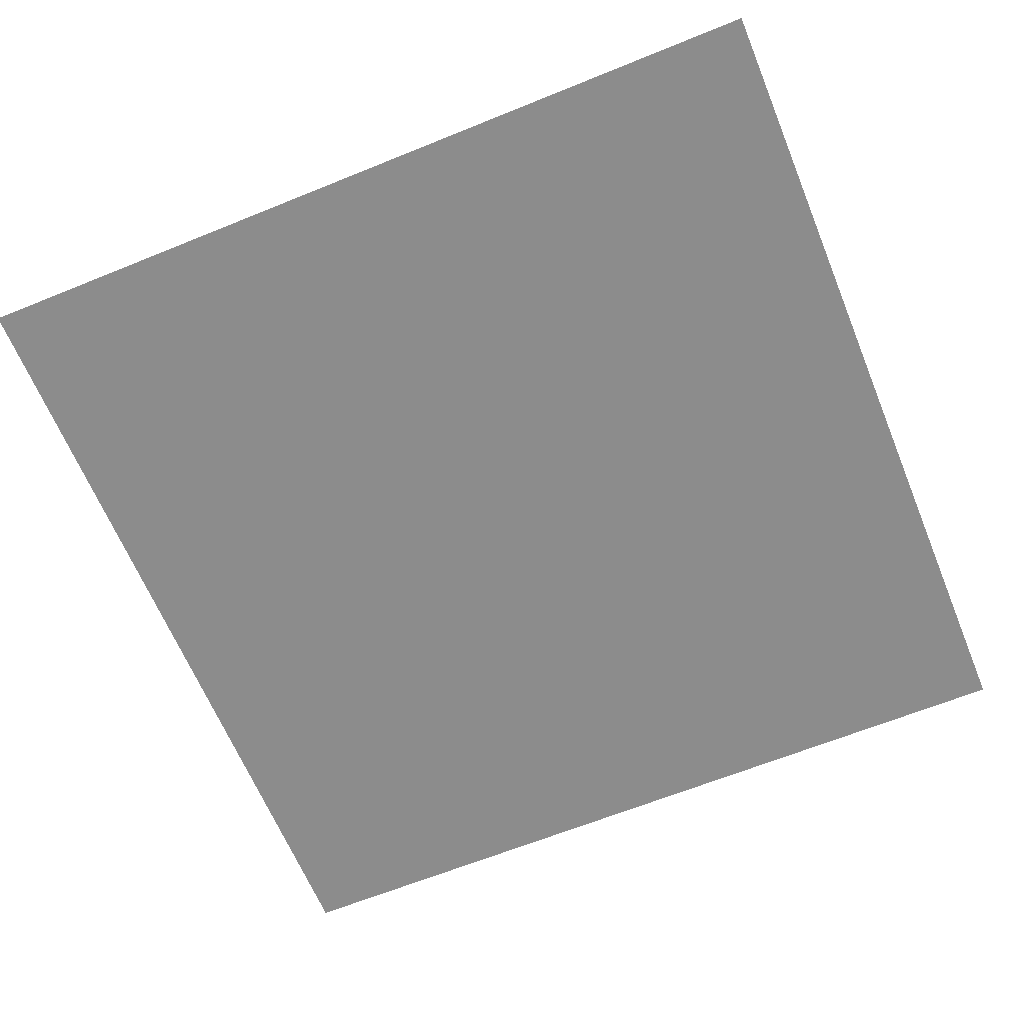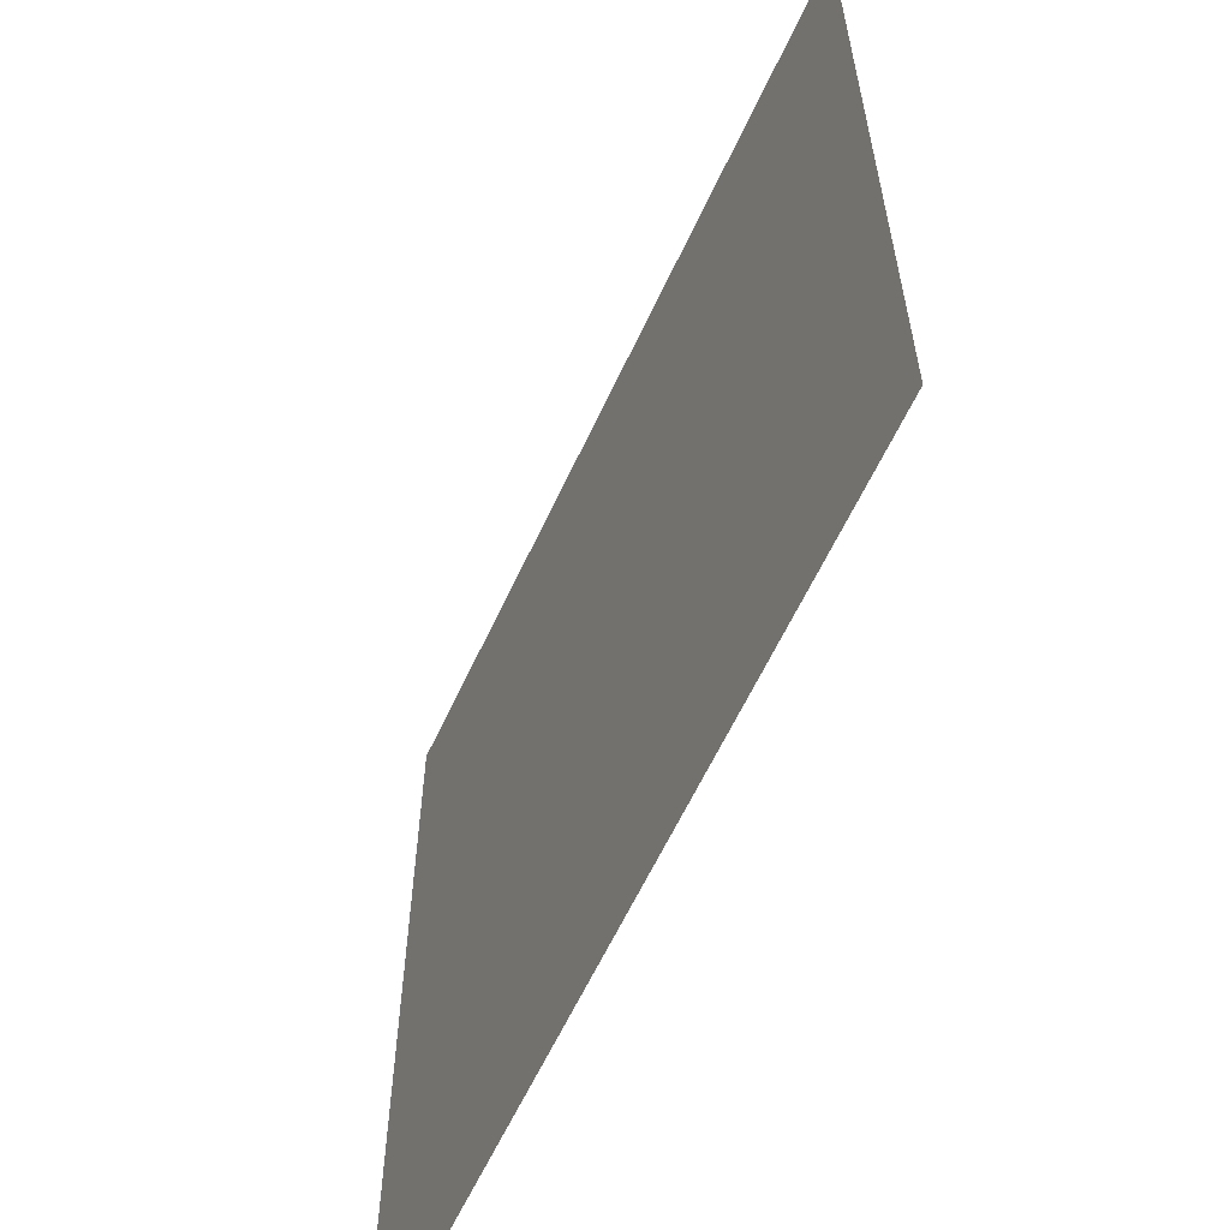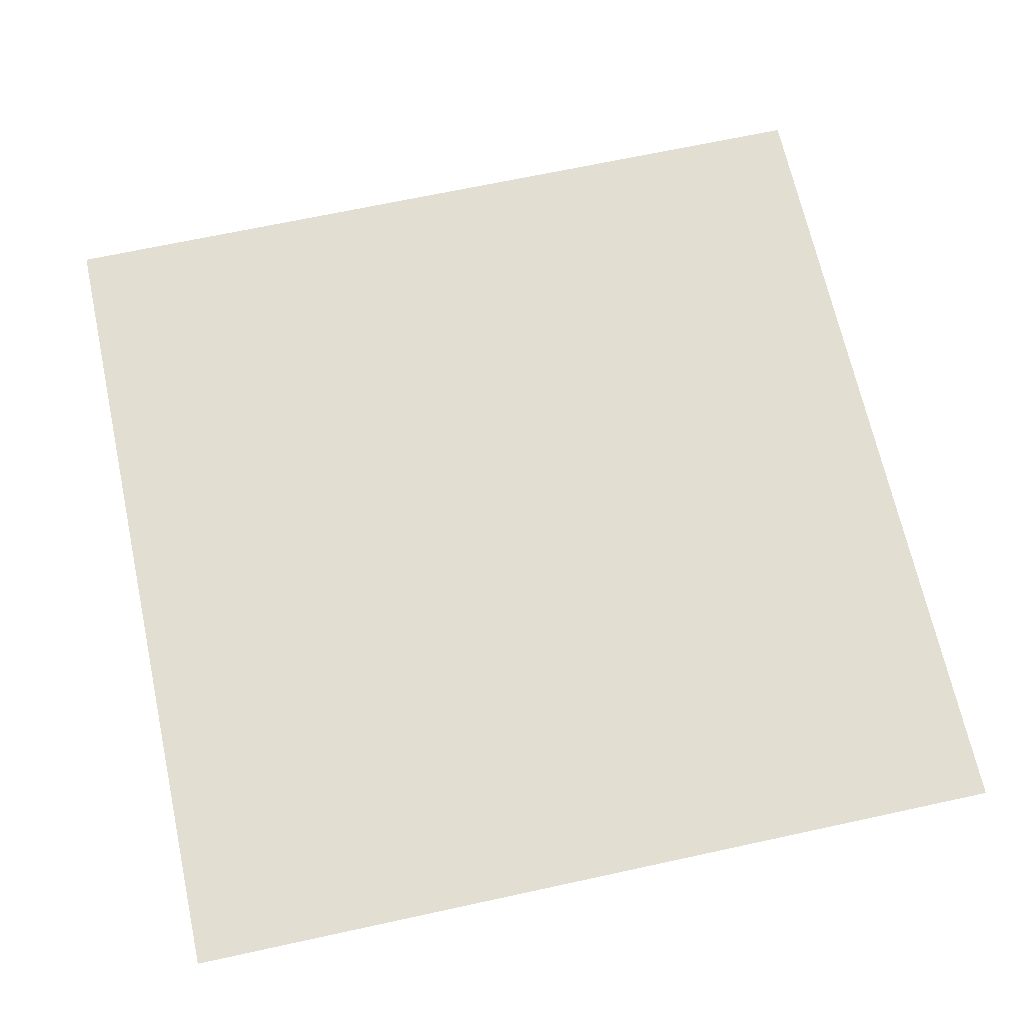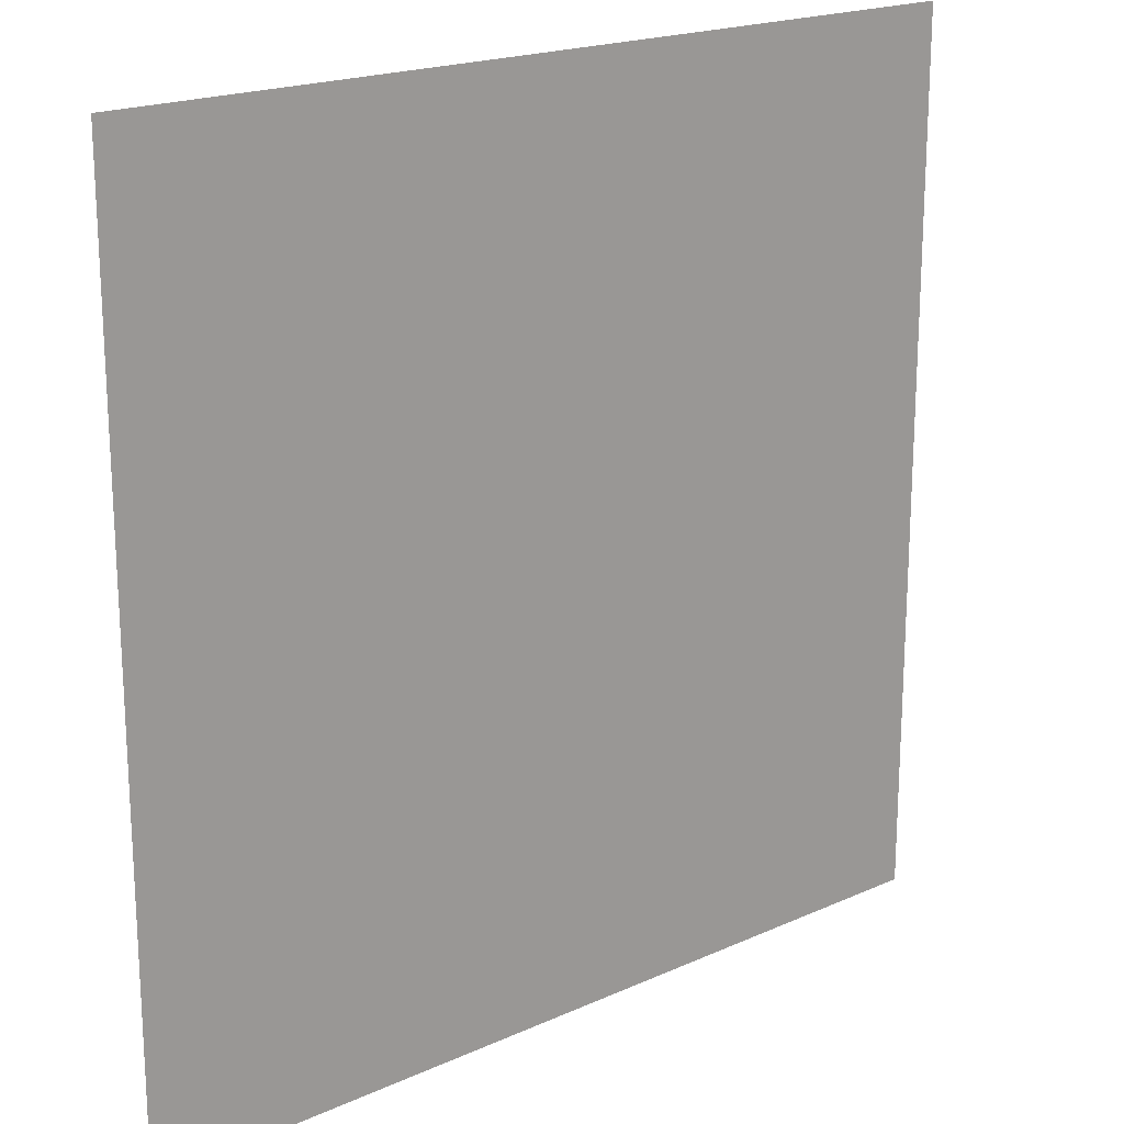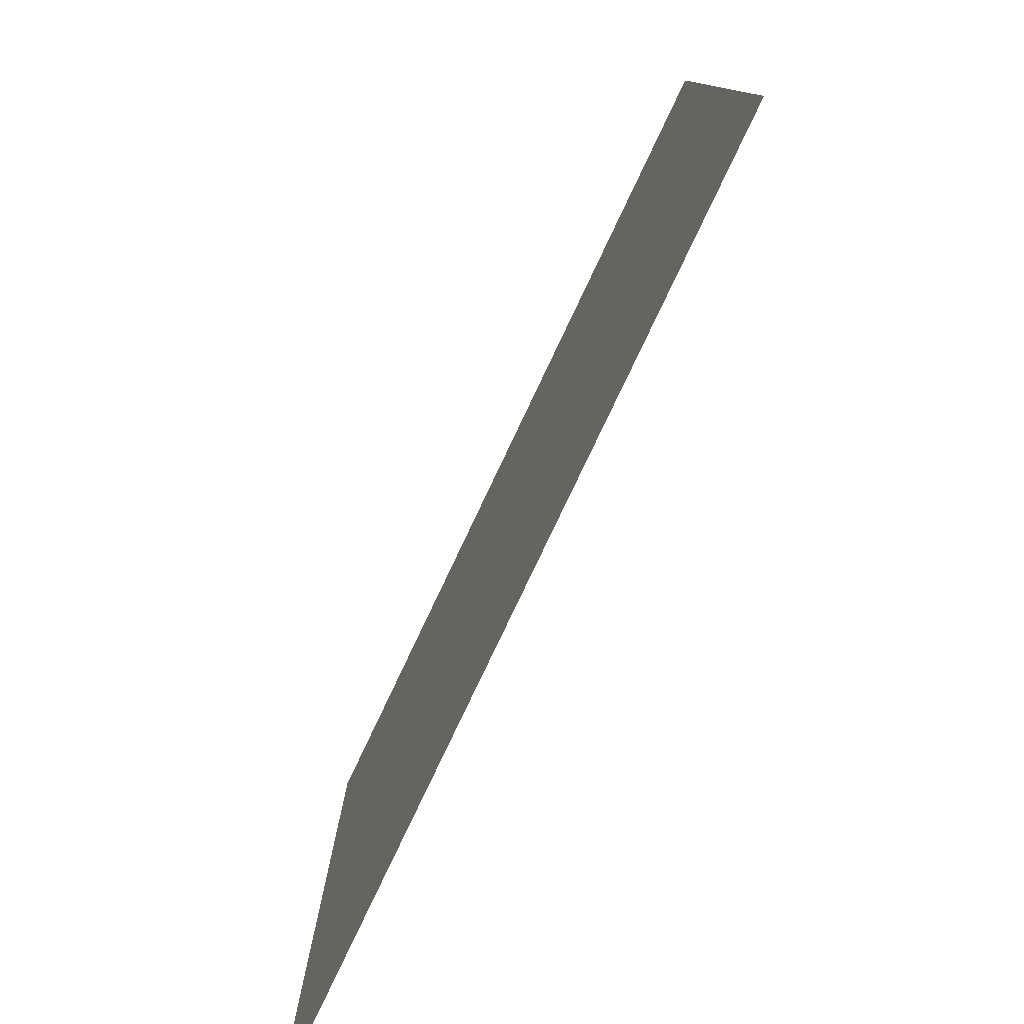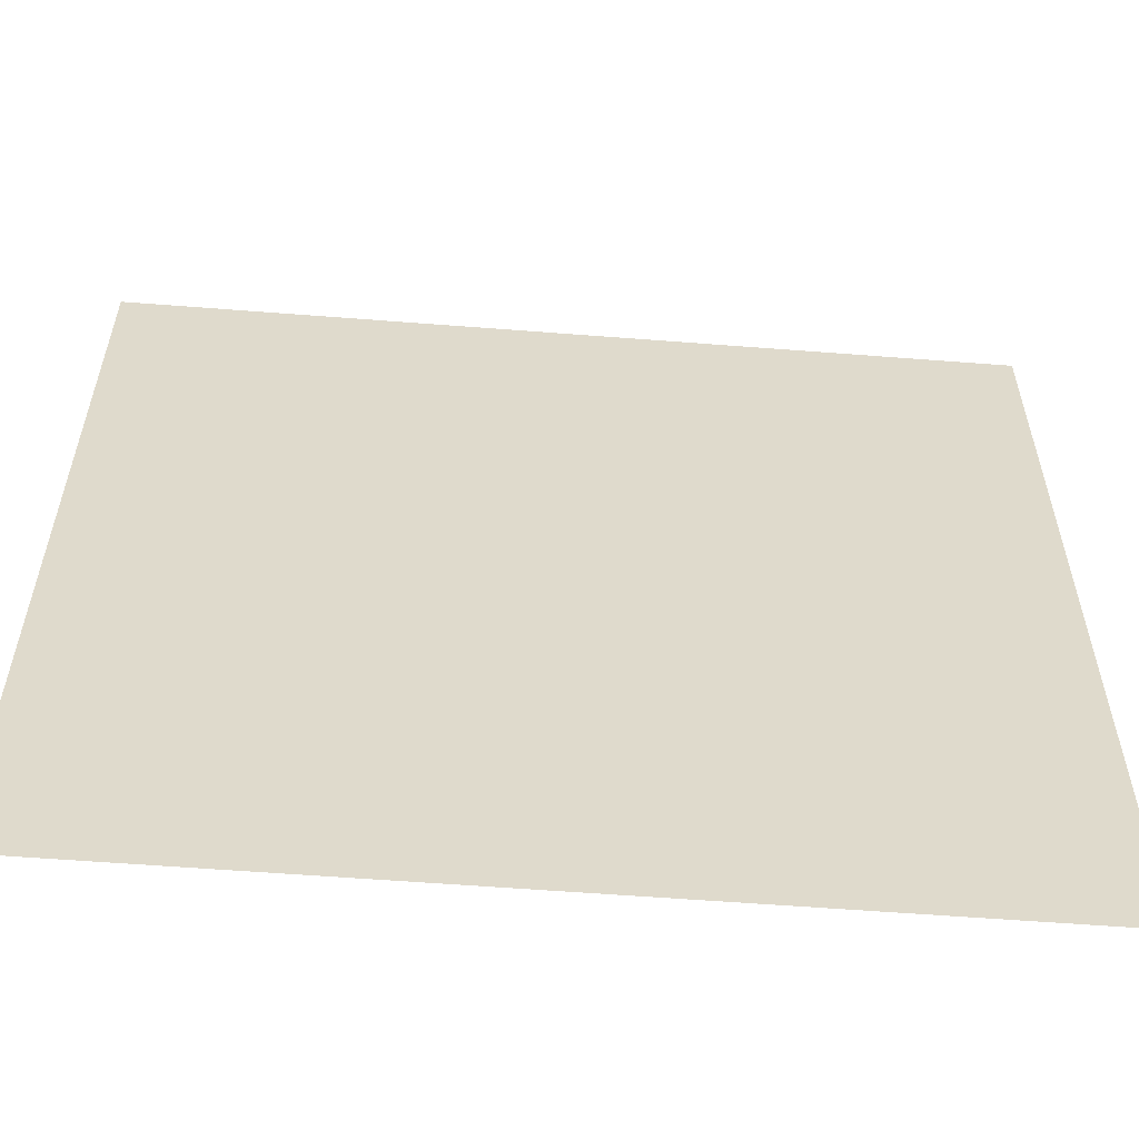
<metadata>
{"format":"obj","ext":"obj","renderer":"f3d","projection":"perspective","resolution":1024,"background":"white","views":[{"elev":-64.2,"azim":112.3,"up":"+Z"},{"elev":-61.2,"azim":-114.8,"up":"+Y"},{"elev":67.4,"azim":-102.3,"up":"+Z"},{"elev":19.4,"azim":-40.1,"up":"+Y"},{"elev":-79.6,"azim":-115.4,"up":"+Y"},{"elev":-58.2,"azim":-4.6,"up":"+Y"}]}
</metadata>
<code>
v -3.2 -6.4 0
v -6.4 -6.4 0
v -6.4 -3.2 0
v -3.2 -3.2 0
g entrance_mesh_0002
f 1 2 3 4

</code>
